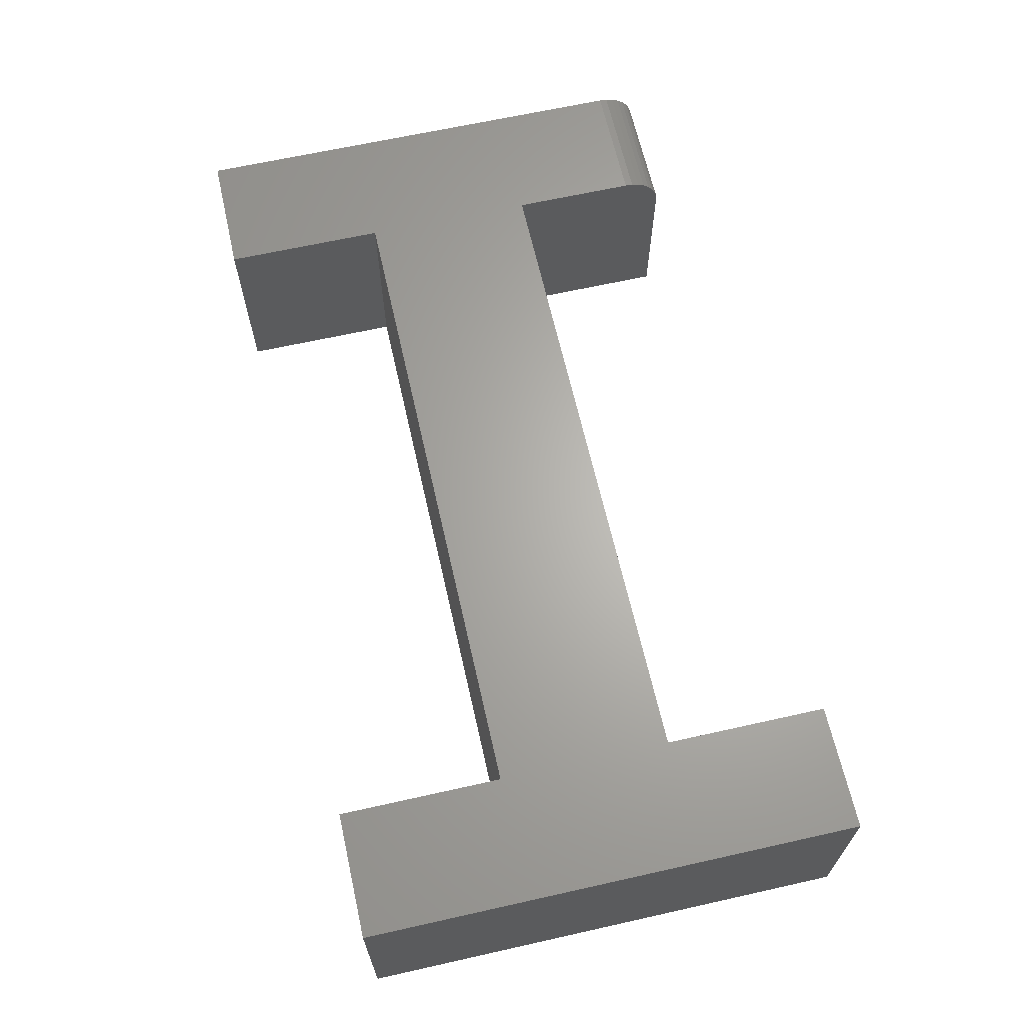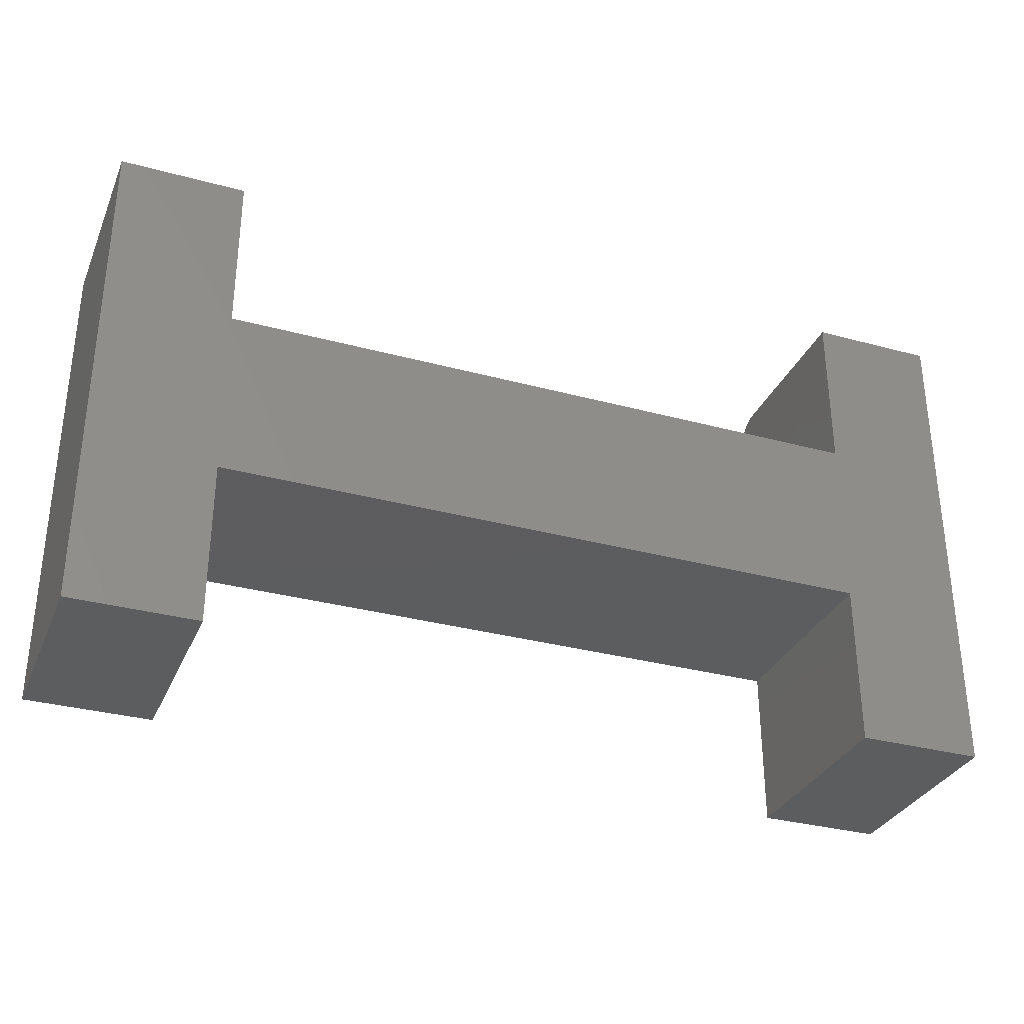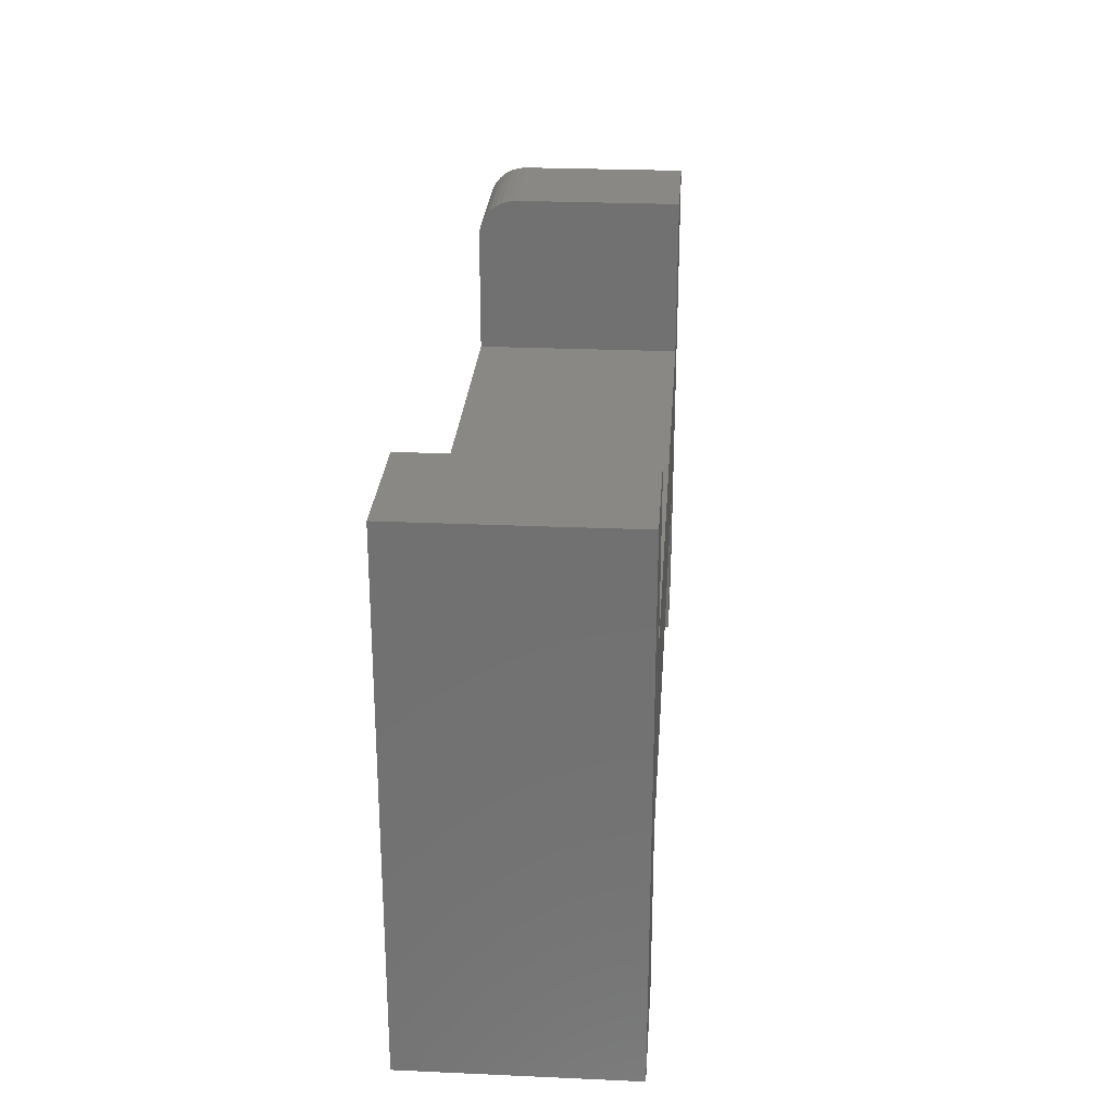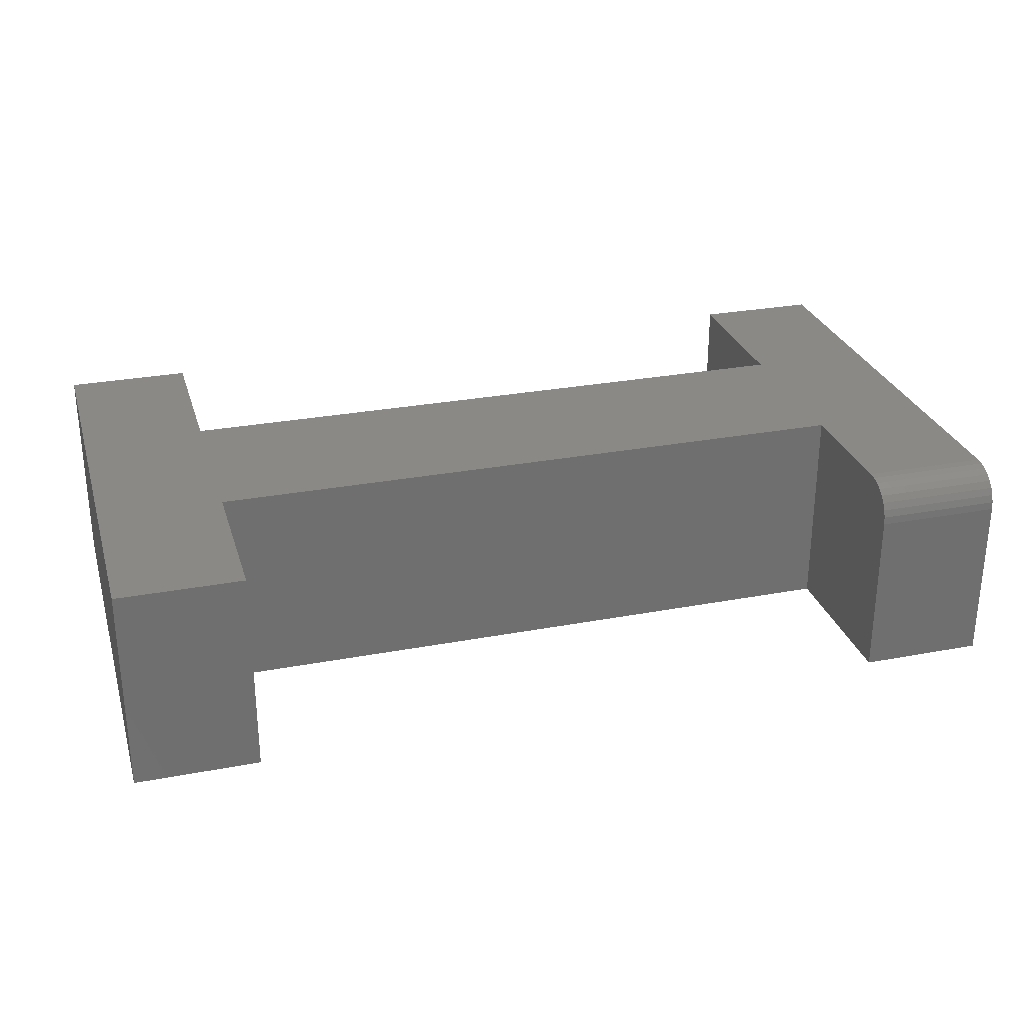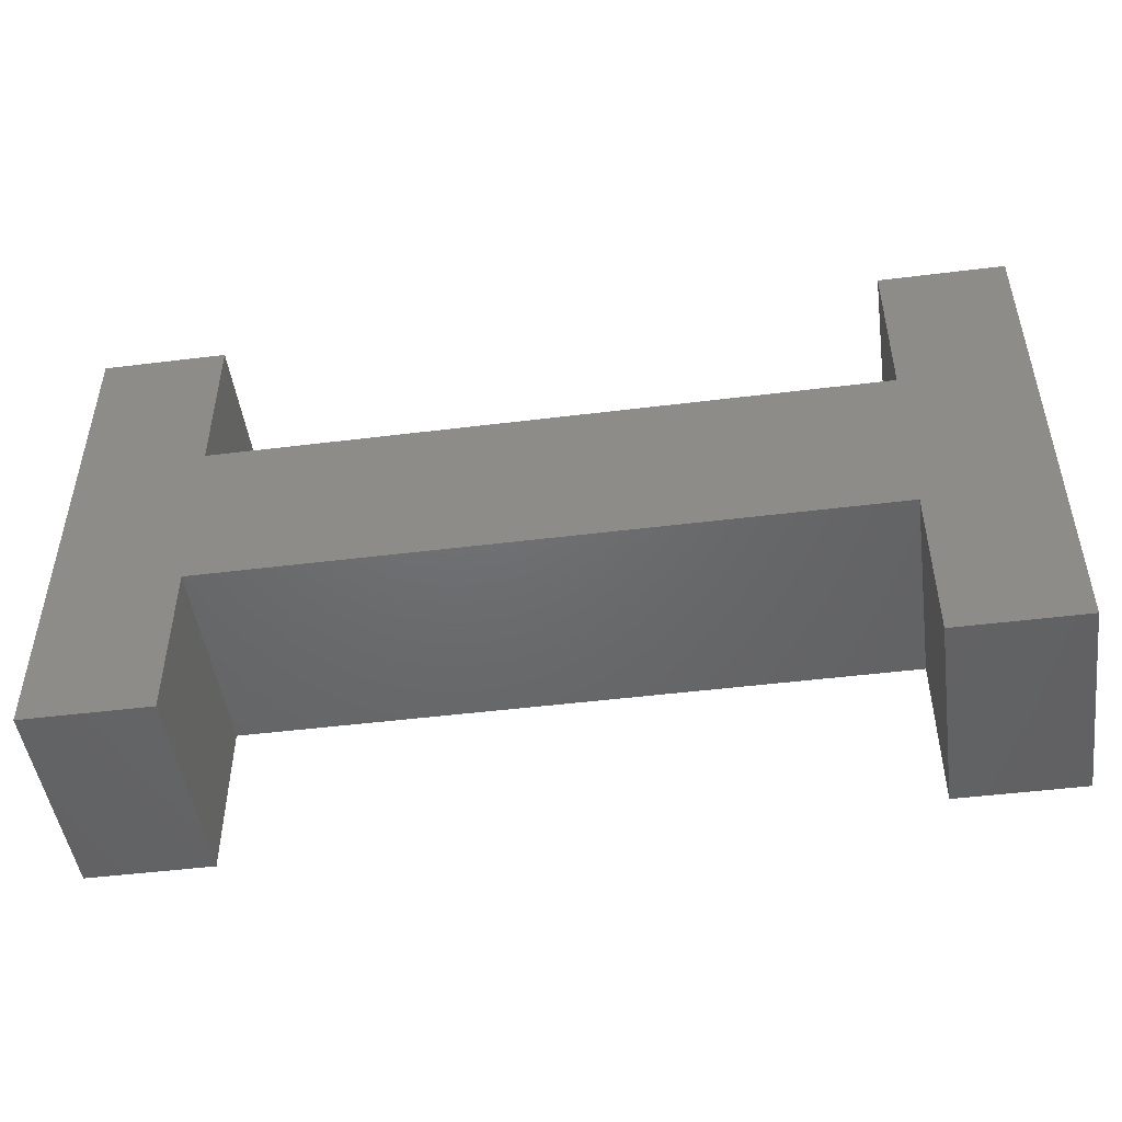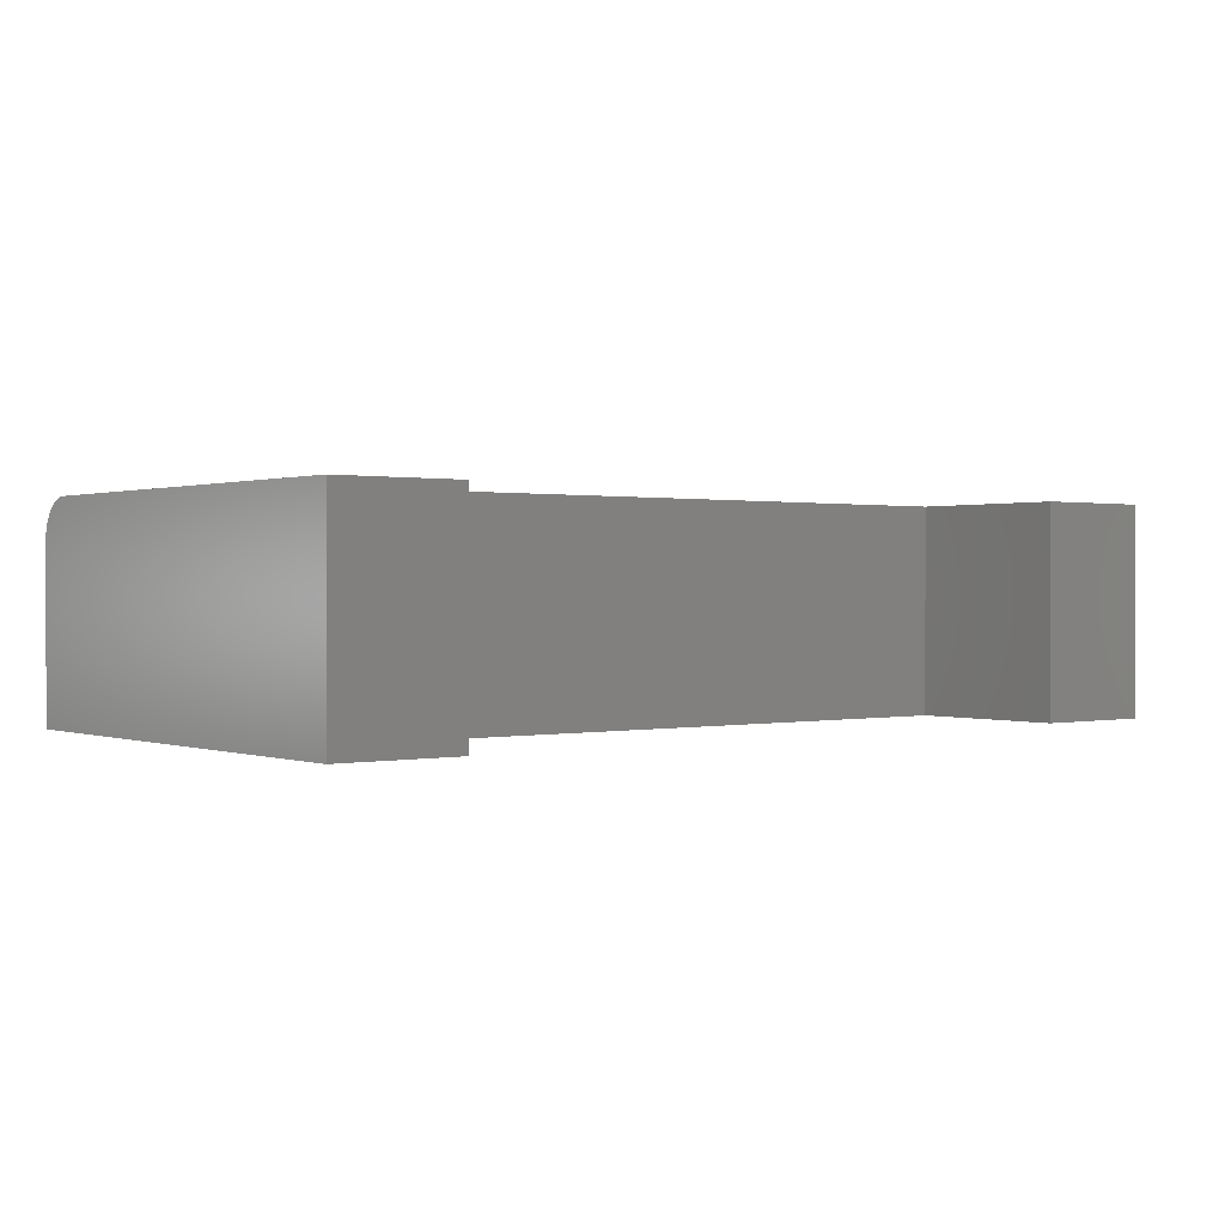
<metadata>
{"format":"stl","ext":"stl","renderer":"f3d","projection":"perspective","resolution":1024,"background":"white","views":[{"elev":65.2,"azim":-102.7,"up":"+Y"},{"elev":-32.2,"azim":-20.8,"up":"+Z"},{"elev":26.3,"azim":-86.0,"up":"+Z"},{"elev":28.3,"azim":-15.9,"up":"+Y"},{"elev":-48.2,"azim":7.9,"up":"+Z"},{"elev":0.6,"azim":142.2,"up":"+Y"}]}
</metadata>
<code>
# stl→obj: 40 verts, 76 faces
v -0.3359 0 -0.4141
v -0.3359 3.3e-17 0.1803
v -0.1873 4.125e-17 0.1803
v -0.1873 3.046e-17 -0.01398
v -0.1873 1.904e-17 -0.2197
v -0.1873 8.249e-18 -0.4141
v 0.6014 7.424e-17 -0.01398
v 0.6014 8.243e-17 0.1335
v 0.75 9.068e-17 0.1335
v 0.6014 6.282e-17 -0.2197
v 0.6014 5.203e-17 -0.4141
v 0.75 6.028e-17 -0.4141
v 0.6014 -0.04688 0.1803
v 0.6014 -0.02894 0.1768
v 0.6014 -0.25 0.1803
v 0.6014 -0.03773 0.1794
v 0.6014 -0.01373 0.1666
v 0.6014 -0.0079 0.1595
v 0.6014 -0.003568 0.1514
v 0.6014 -0.25 -0.01398
v 0.6014 -0.0009007 0.1426
v 0.6014 -0.02083 0.1724
v 0.75 -0.25 0.1803
v 0.75 -0.04688 0.1803
v 0.75 -0.02894 0.1768
v 0.75 -0.03773 0.1794
v 0.75 -0.25 -0.4141
v 0.75 -0.0009007 0.1426
v 0.75 -0.003568 0.1514
v 0.75 -0.0079 0.1595
v 0.75 -0.01373 0.1666
v 0.75 -0.02083 0.1724
v -0.1873 -0.25 -0.01398
v -0.1873 -0.25 0.1803
v -0.3359 -0.25 0.1803
v -0.1873 -0.25 -0.2197
v 0.6014 -0.25 -0.2197
v 0.6014 -0.25 -0.4141
v -0.3359 -0.25 -0.4141
v -0.1873 -0.25 -0.4141
f 1 2 3
f 1 3 4
f 1 4 5
f 1 5 6
f 7 8 9
f 7 9 10
f 7 10 5
f 7 5 4
f 11 10 12
f 12 10 9
f 13 14 15
f 13 16 14
f 17 18 19
f 20 15 21
f 20 21 8
f 20 8 7
f 21 15 14
f 21 14 22
f 21 22 17
f 21 17 19
f 23 24 15
f 15 24 13
f 24 25 26
f 23 27 12
f 23 12 9
f 23 9 28
f 23 28 29
f 23 29 30
f 23 30 31
f 23 31 32
f 23 32 25
f 23 25 24
f 9 8 28
f 28 8 21
f 28 21 29
f 29 21 19
f 29 19 30
f 30 19 18
f 30 18 31
f 31 18 17
f 31 17 32
f 32 17 22
f 32 22 25
f 25 22 14
f 25 14 26
f 26 14 16
f 26 16 24
f 24 16 13
f 33 34 35
f 33 35 36
f 33 36 37
f 33 37 20
f 23 15 20
f 23 20 37
f 23 37 38
f 23 38 27
f 39 40 35
f 35 40 36
f 35 2 39
f 39 2 1
f 34 3 35
f 35 3 2
f 33 4 34
f 34 4 3
f 20 7 33
f 33 7 4
f 38 11 27
f 27 11 12
f 37 10 38
f 38 10 11
f 36 5 37
f 37 5 10
f 40 6 36
f 36 6 5
f 39 1 40
f 40 1 6

</code>
